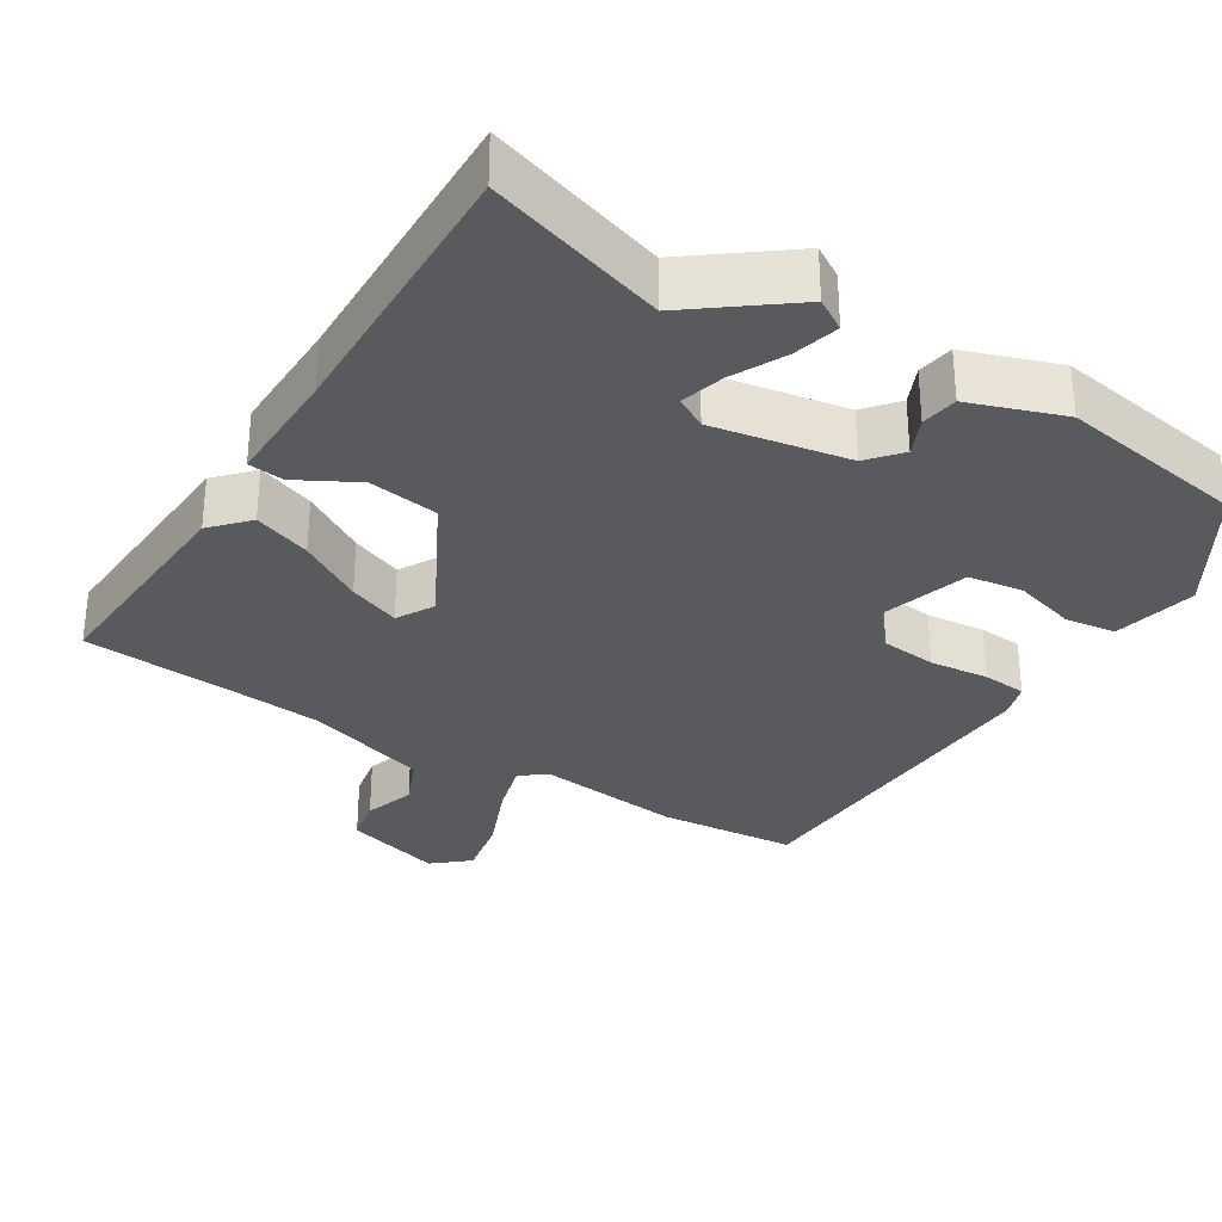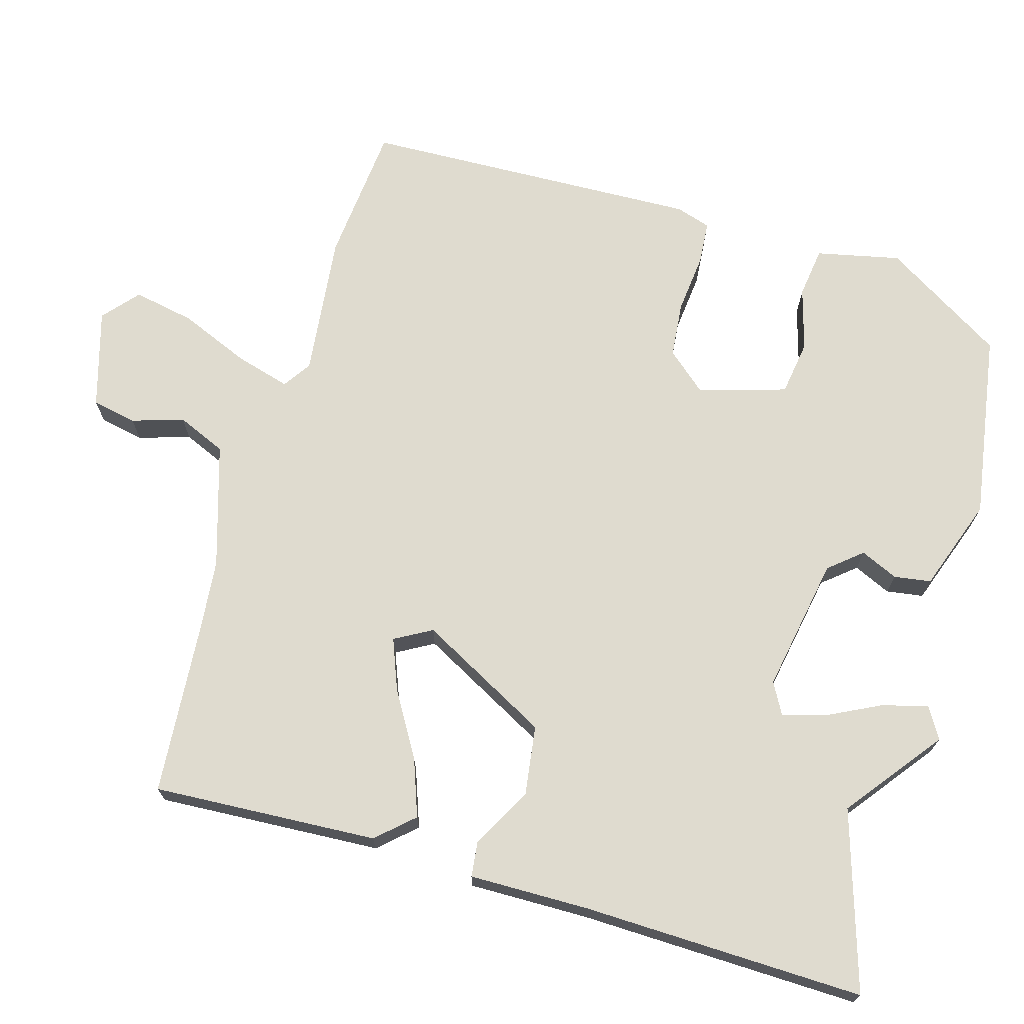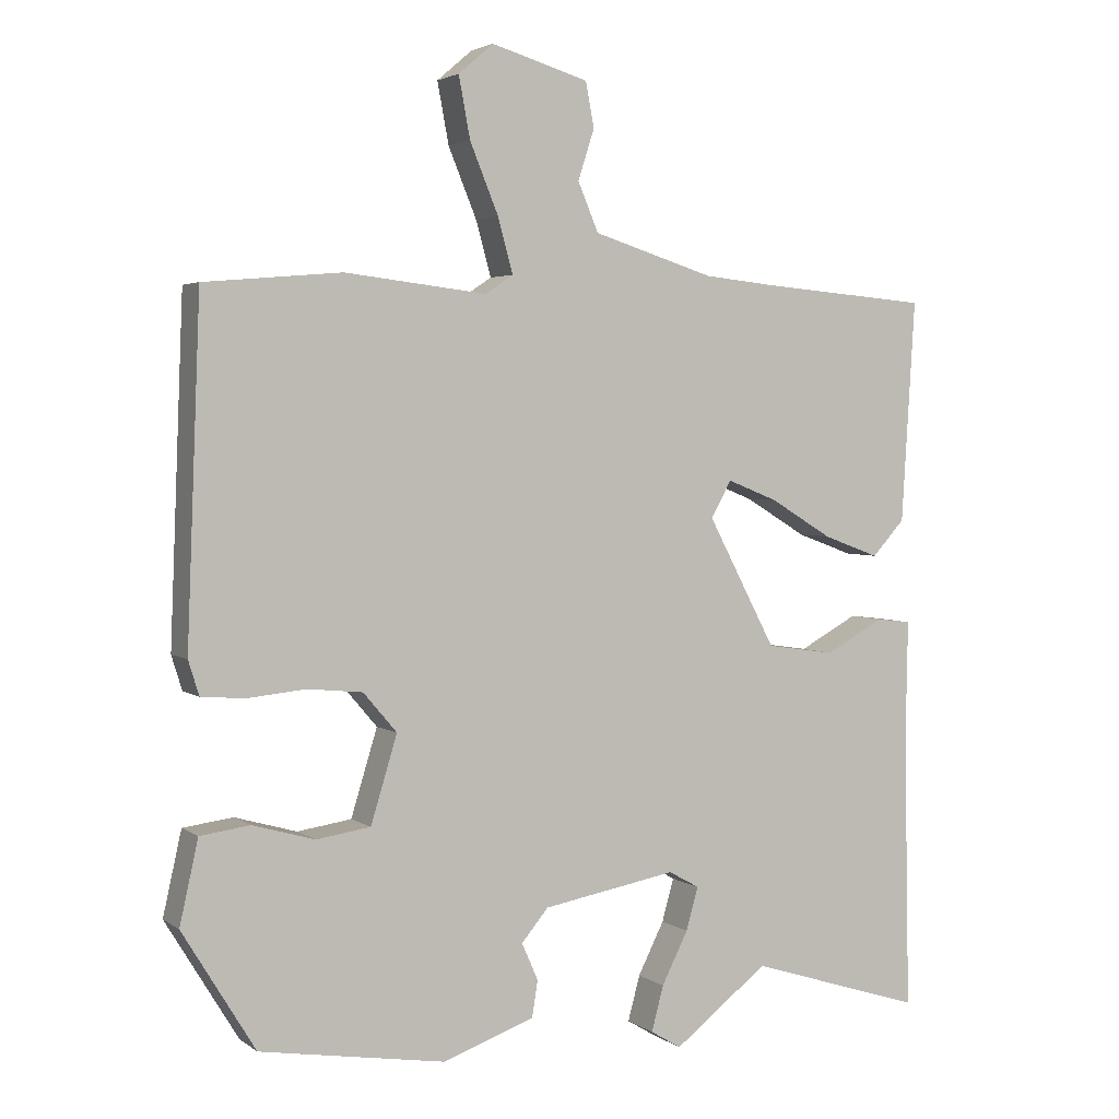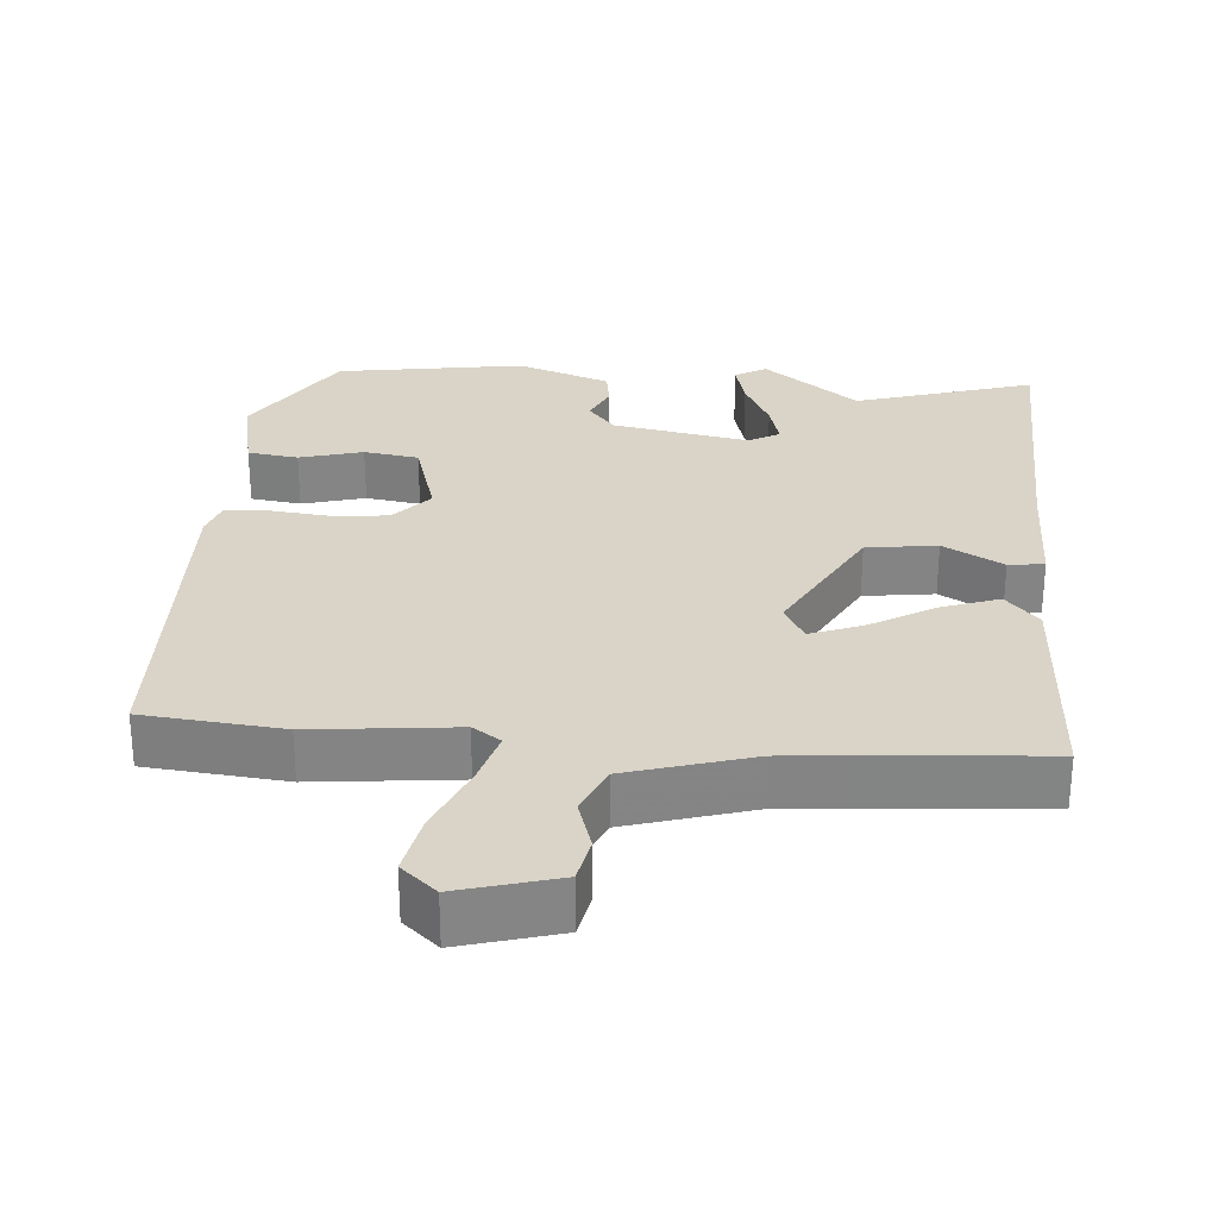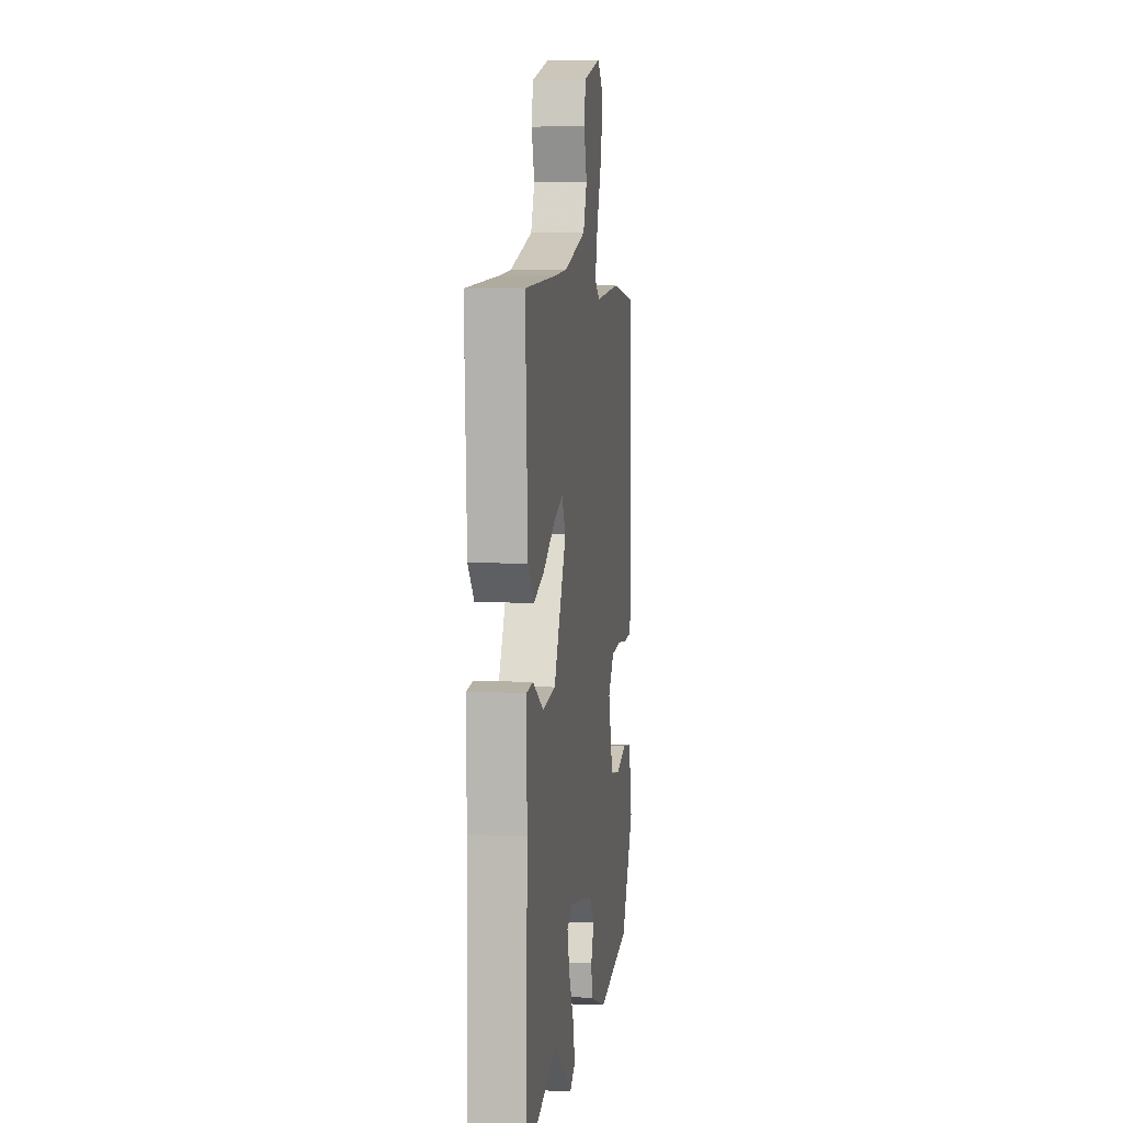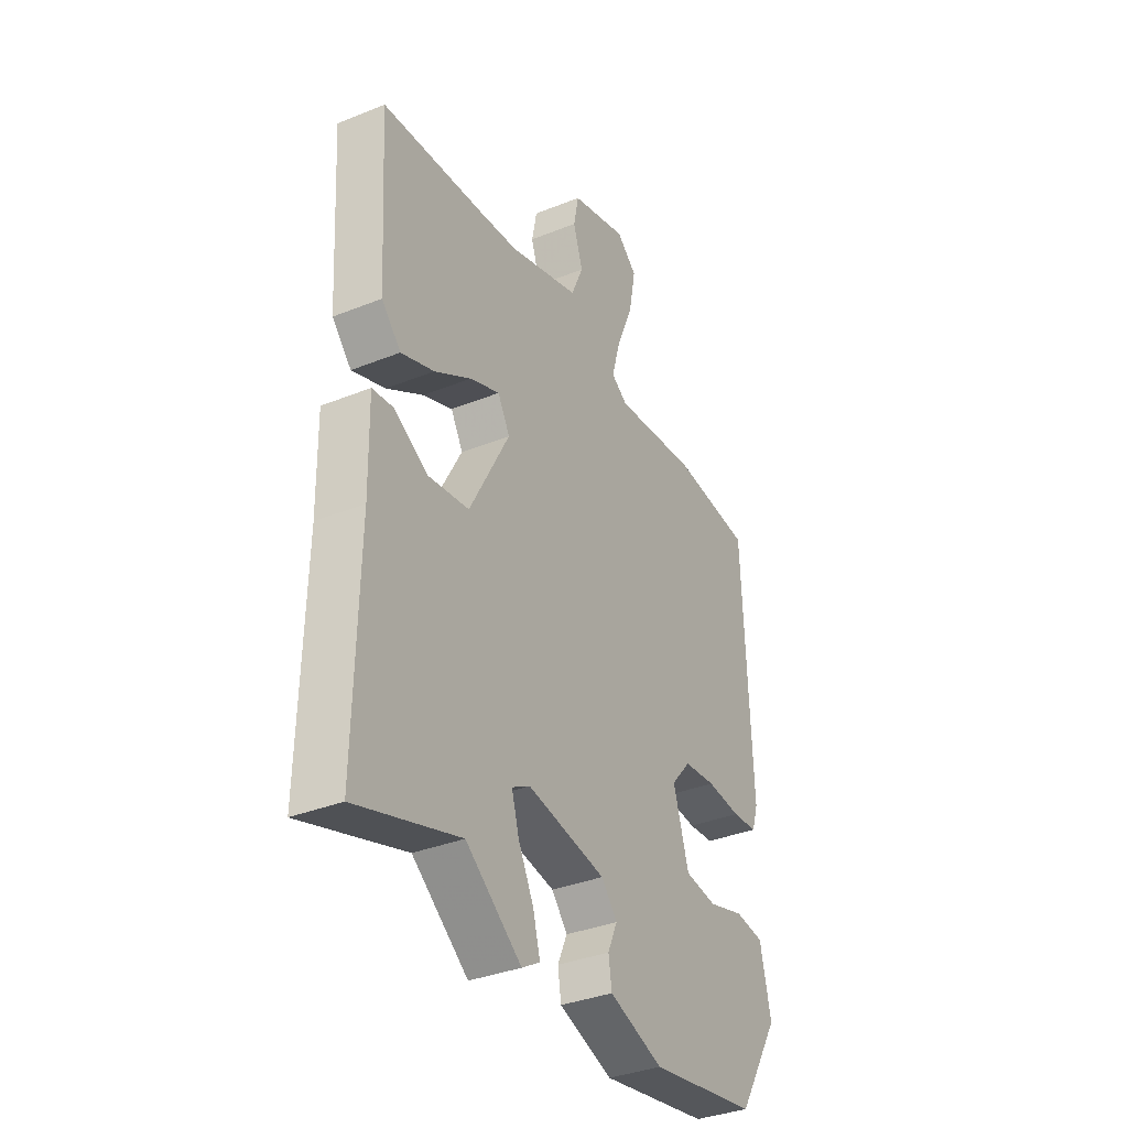
<metadata>
{"format":"obj","ext":"obj","renderer":"f3d","projection":"perspective","resolution":1024,"background":"white","views":[{"elev":-31.4,"azim":148.2,"up":"+Y"},{"elev":70.4,"azim":106.5,"up":"+Y"},{"elev":3.2,"azim":-26.1,"up":"+Z"},{"elev":28.7,"azim":5.1,"up":"+Y"},{"elev":5.1,"azim":97.9,"up":"+Z"},{"elev":-35.5,"azim":118.0,"up":"+Z"}]}
</metadata>
<code>
v 0.316 0.07 0.515
v 0.558 0.07 0.495
v 0.539 0.07 0.184
v 0.493 0.07 0.134
v 0.414 0.07 0.163
v 0.326 0.07 0.216
v 0.255 0.07 0.244
v 0.226 0.07 0.193
v 0.322 0.07 0.012
v 0.419 0.07 -0.002
v 0.502 0.07 0.043
v 0.551 0.07 0.037
v 0.548 0.07 -0.129
v 0.556 0.07 -0.518
v 0.31 0.07 -0.44
v 0.177 0.07 -0.541
v 0.134 0.07 -0.515
v 0.151 0.07 -0.452
v 0.188 0.07 -0.379
v 0.205 0.07 -0.319
v 0.162 0.07 -0.295
v -0.026 0.07 -0.328
v -0.064 0.07 -0.373
v -0.041 0.07 -0.425
v -0.049 0.07 -0.476
v -0.178 0.07 -0.521
v -0.438 0.07 -0.478
v -0.54 0.07 -0.311
v -0.514 0.07 -0.195
v -0.444 0.07 -0.186
v -0.357 0.07 -0.211
v -0.281 0.07 -0.2
v -0.244 0.07 -0.079
v -0.291 0.07 -0.024
v -0.368 0.07 -0.016
v -0.45 0.07 -0.024
v -0.511 0.07 -0.019
v -0.526 0.07 0.029
v -0.507 0.07 0.499
v -0.315 0.07 0.516
v -0.116 0.07 0.493
v -0.077 0.07 0.519
v -0.098 0.07 0.595
v -0.138 0.07 0.692
v -0.154 0.07 0.777
v -0.105 0.07 0.819
v 0.031 0.07 0.779
v 0.043 0.07 0.717
v 0.02 0.07 0.646
v 0.049 0.07 0.578
v 0.219 0.07 0.525
v 0.316 0 0.515
v 0.558 0 0.495
v 0.539 0 0.184
v 0.493 0 0.134
v 0.414 0 0.163
v 0.326 0 0.216
v 0.255 0 0.244
v 0.226 0 0.193
v 0.322 0 0.012
v 0.419 0 -0.002
v 0.502 0 0.043
v 0.551 0 0.037
v 0.548 0 -0.129
v 0.556 0 -0.518
v 0.31 0 -0.44
v 0.177 0 -0.541
v 0.134 0 -0.515
v 0.151 0 -0.452
v 0.188 0 -0.379
v 0.205 0 -0.319
v 0.162 0 -0.295
v -0.026 0 -0.328
v -0.064 0 -0.373
v -0.041 0 -0.425
v -0.049 0 -0.476
v -0.178 0 -0.521
v -0.438 0 -0.478
v -0.54 0 -0.311
v -0.514 0 -0.195
v -0.444 0 -0.186
v -0.357 0 -0.211
v -0.281 0 -0.2
v -0.244 0 -0.079
v -0.291 0 -0.024
v -0.368 0 -0.016
v -0.45 0 -0.024
v -0.511 0 -0.019
v -0.526 0 0.029
v -0.507 0 0.499
v -0.315 0 0.516
v -0.116 0 0.493
v -0.077 0 0.519
v -0.098 0 0.595
v -0.138 0 0.692
v -0.154 0 0.777
v -0.105 0 0.819
v 0.031 0 0.779
v 0.043 0 0.717
v 0.02 0 0.646
v 0.049 0 0.578
v 0.219 0 0.525
f 46 47 48 49
f 46 49 50
f 43 44 45 46
f 42 43 46 50
f 41 42 50 51
f 39 40 41
f 38 39 41
f 35 36 37 38
f 34 35 38 41
f 33 34 41 51
f 28 29 30 31
f 28 31 32
f 27 28 32
f 26 27 32
f 23 24 25 26
f 23 26 32 33
f 16 17 18 19
f 15 16 19 20
f 13 14 15 20
f 10 11 12 13
f 9 10 13 20
f 8 9 20 21
f 3 4 5 6
f 1 2 3 6
f 1 6 7
f 51 1 7 8
f 22 23 33 51
f 8 21 22 51
f 100 99 98 97
f 101 100 97
f 97 96 95 94
f 101 97 94 93
f 102 101 93 92
f 92 91 90
f 92 90 89
f 89 88 87 86
f 92 89 86 85
f 102 92 85 84
f 82 81 80 79
f 83 82 79
f 83 79 78
f 83 78 77
f 77 76 75 74
f 84 83 77 74
f 70 69 68 67
f 71 70 67 66
f 71 66 65 64
f 64 63 62 61
f 71 64 61 60
f 72 71 60 59
f 57 56 55 54
f 57 54 53 52
f 58 57 52
f 59 58 52 102
f 102 84 74 73
f 102 73 72 59
f 1 52 53 2
f 2 53 54 3
f 3 54 55 4
f 4 55 56 5
f 5 56 57 6
f 6 57 58 7
f 7 58 59 8
f 8 59 60 9
f 9 60 61 10
f 10 61 62 11
f 11 62 63 12
f 12 63 64 13
f 13 64 65 14
f 14 65 66 15
f 15 66 67 16
f 16 67 68 17
f 17 68 69 18
f 18 69 70 19
f 19 70 71 20
f 20 71 72 21
f 21 72 73 22
f 22 73 74 23
f 23 74 75 24
f 24 75 76 25
f 25 76 77 26
f 26 77 78 27
f 27 78 79 28
f 28 79 80 29
f 29 80 81 30
f 30 81 82 31
f 31 82 83 32
f 32 83 84 33
f 33 84 85 34
f 34 85 86 35
f 35 86 87 36
f 36 87 88 37
f 37 88 89 38
f 38 89 90 39
f 39 90 91 40
f 40 91 92 41
f 41 92 93 42
f 42 93 94 43
f 43 94 95 44
f 44 95 96 45
f 45 96 97 46
f 46 97 98 47
f 47 98 99 48
f 48 99 100 49
f 49 100 101 50
f 50 101 102 51
f 51 102 52 1

</code>
